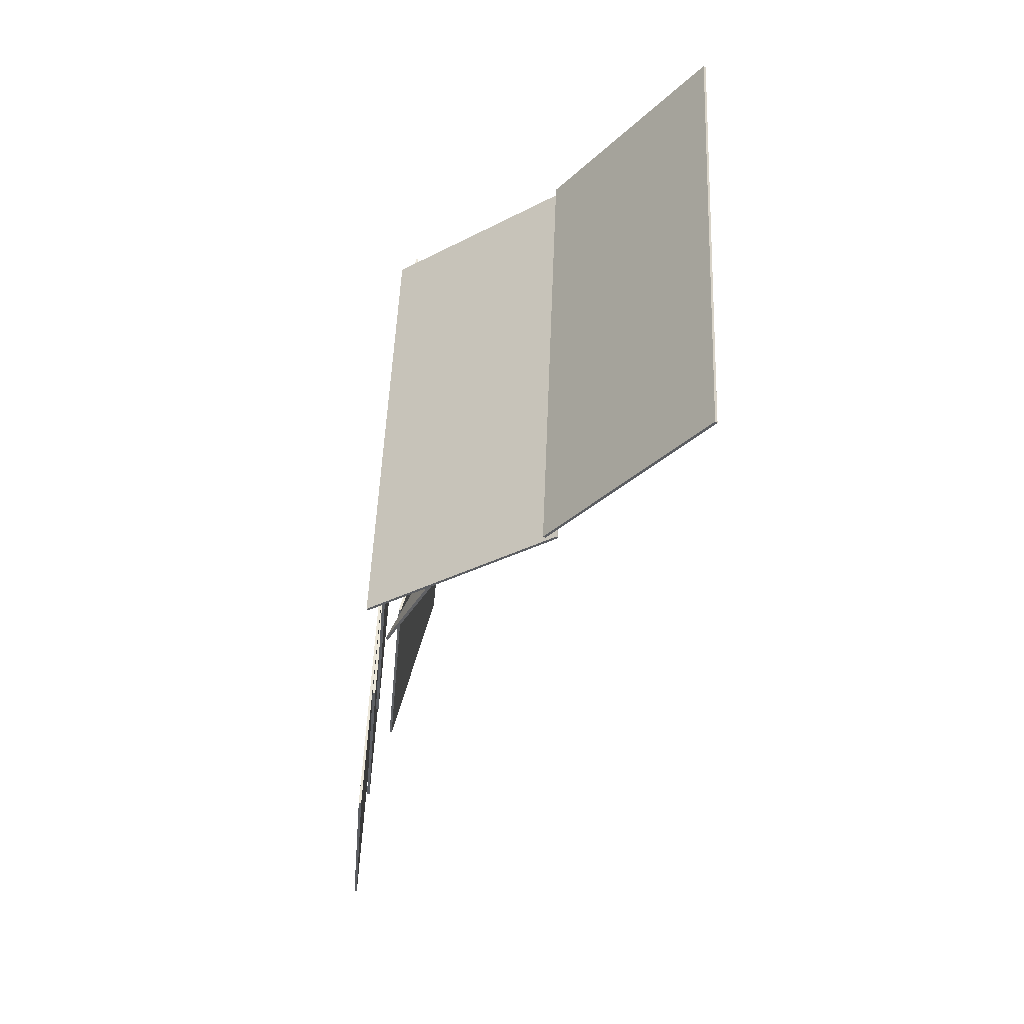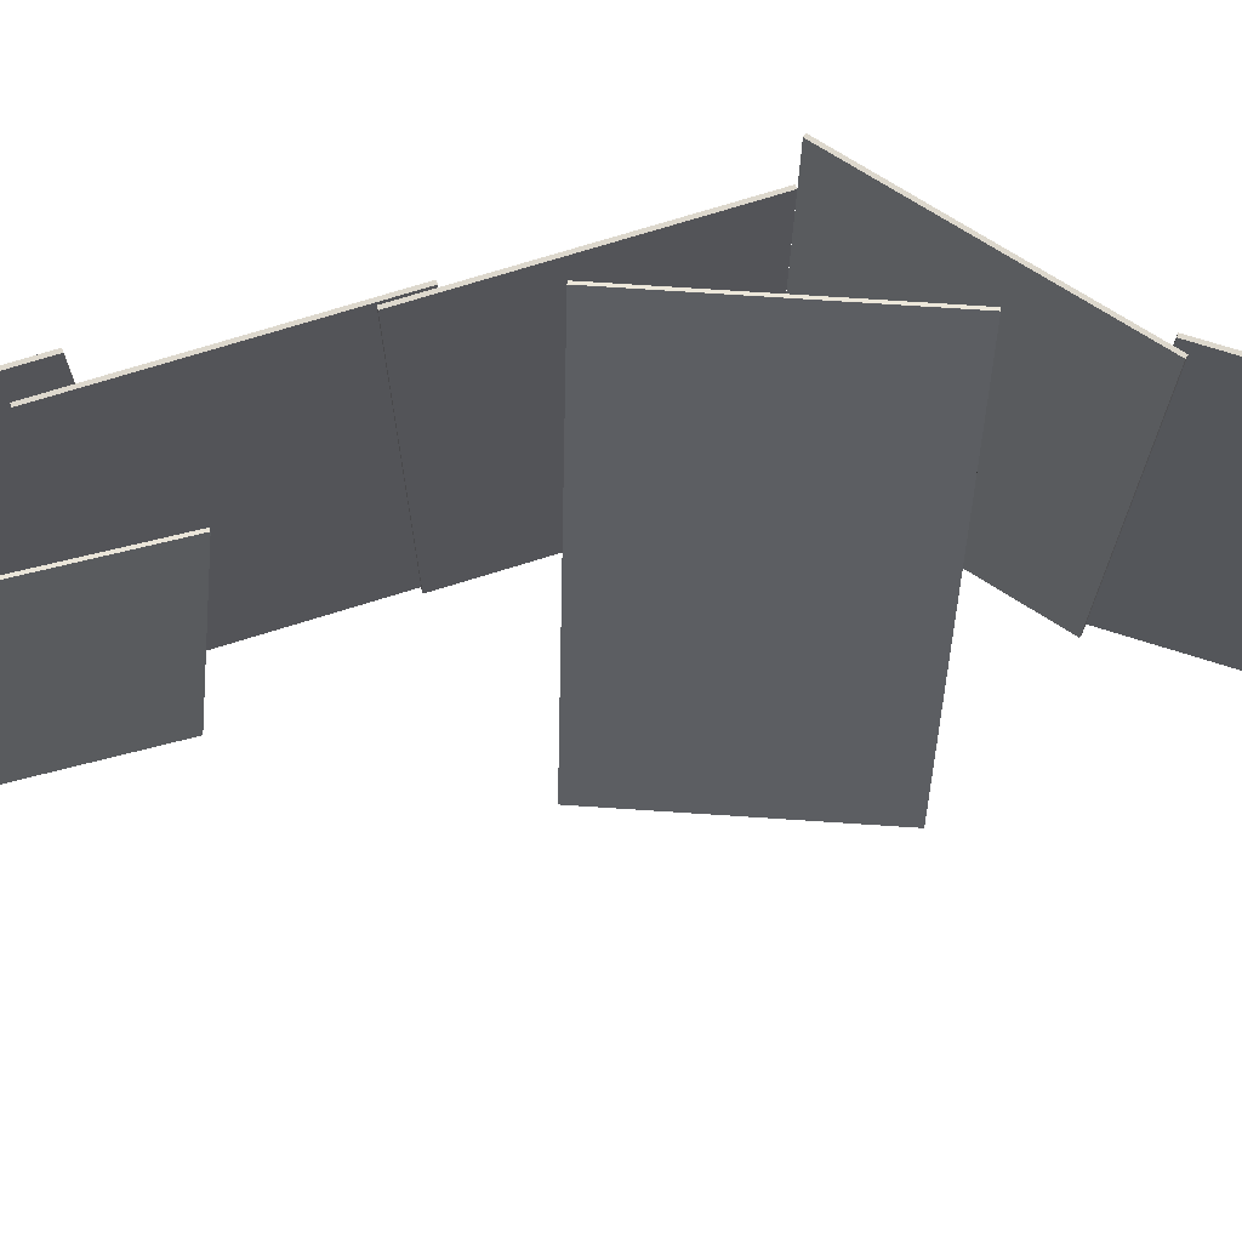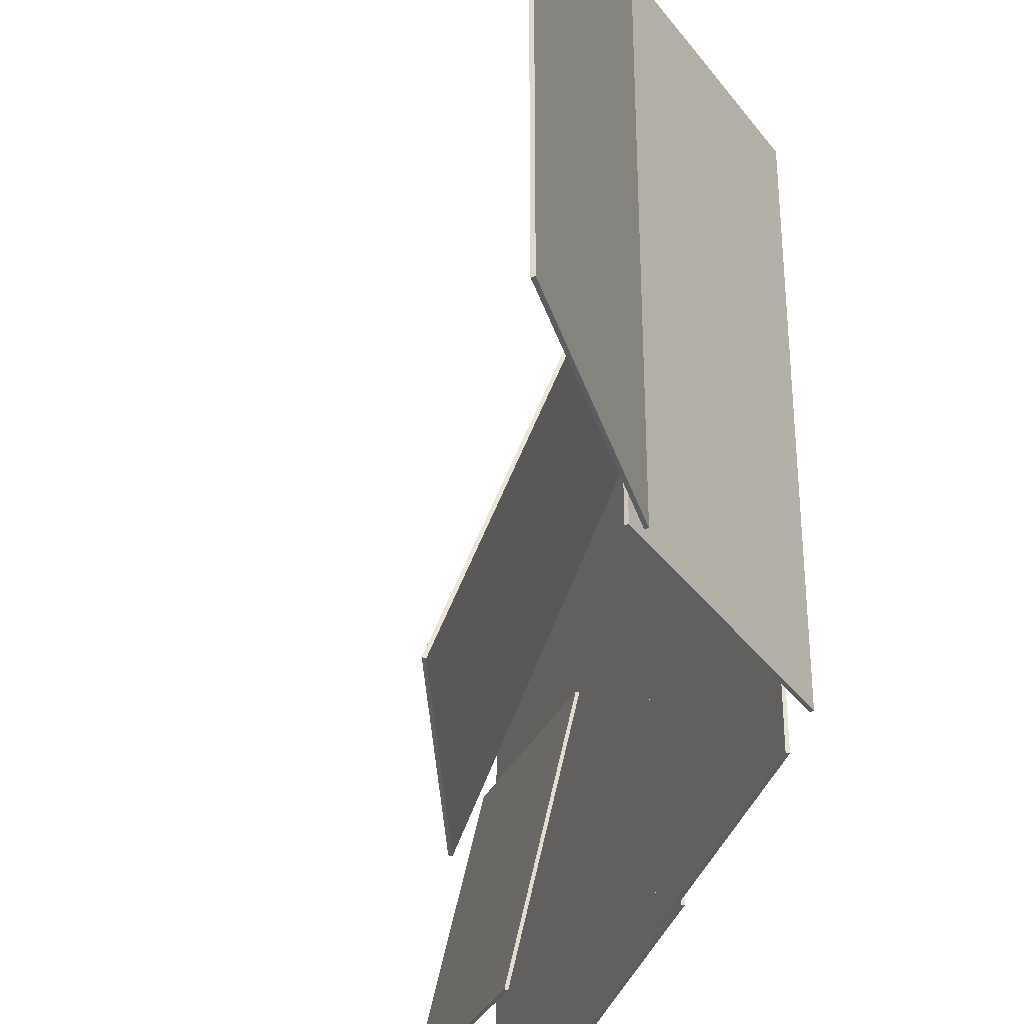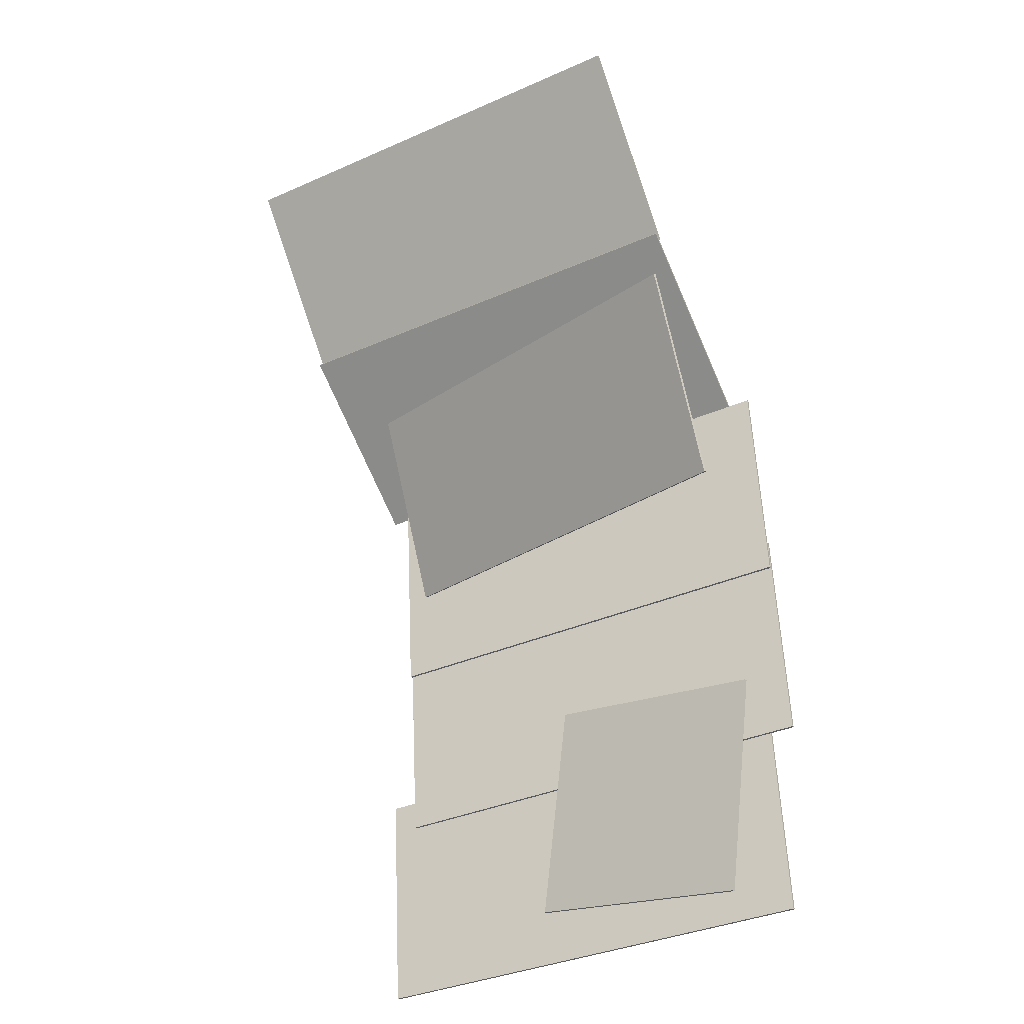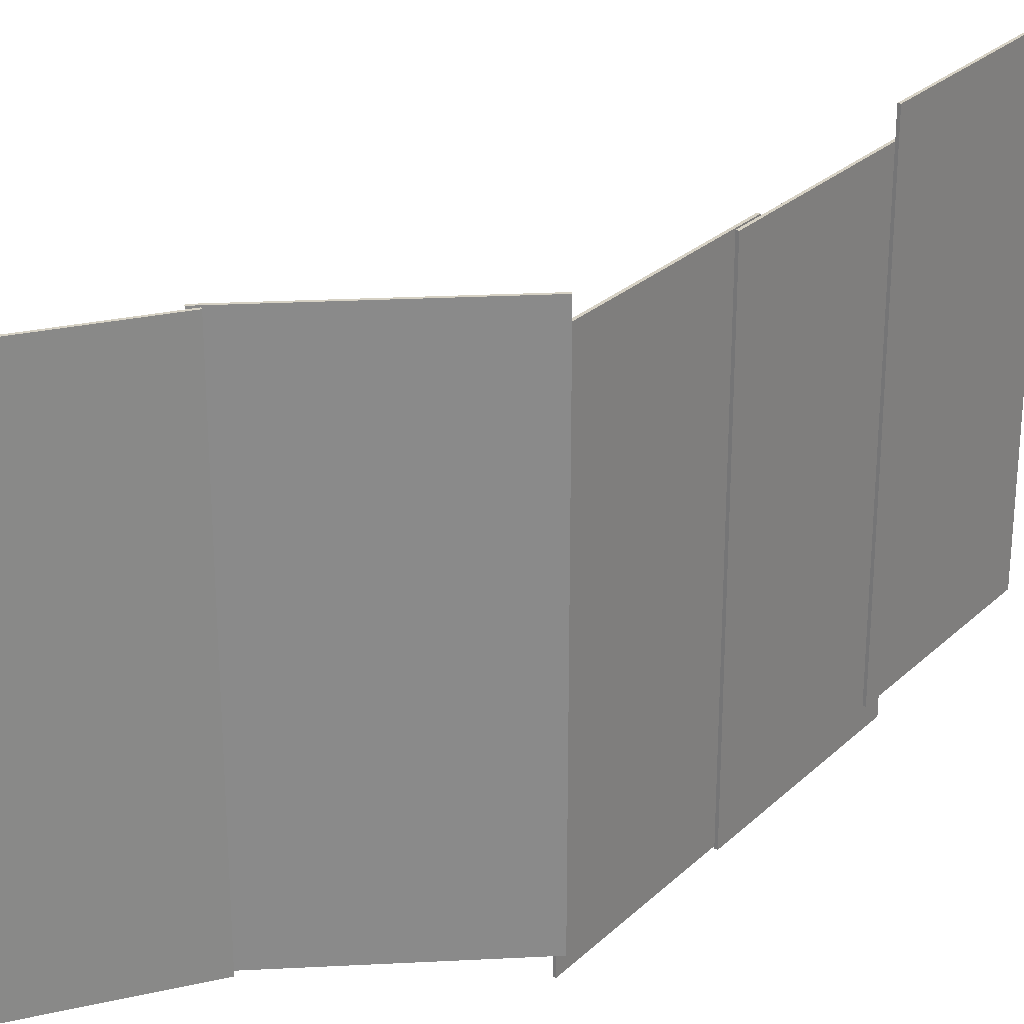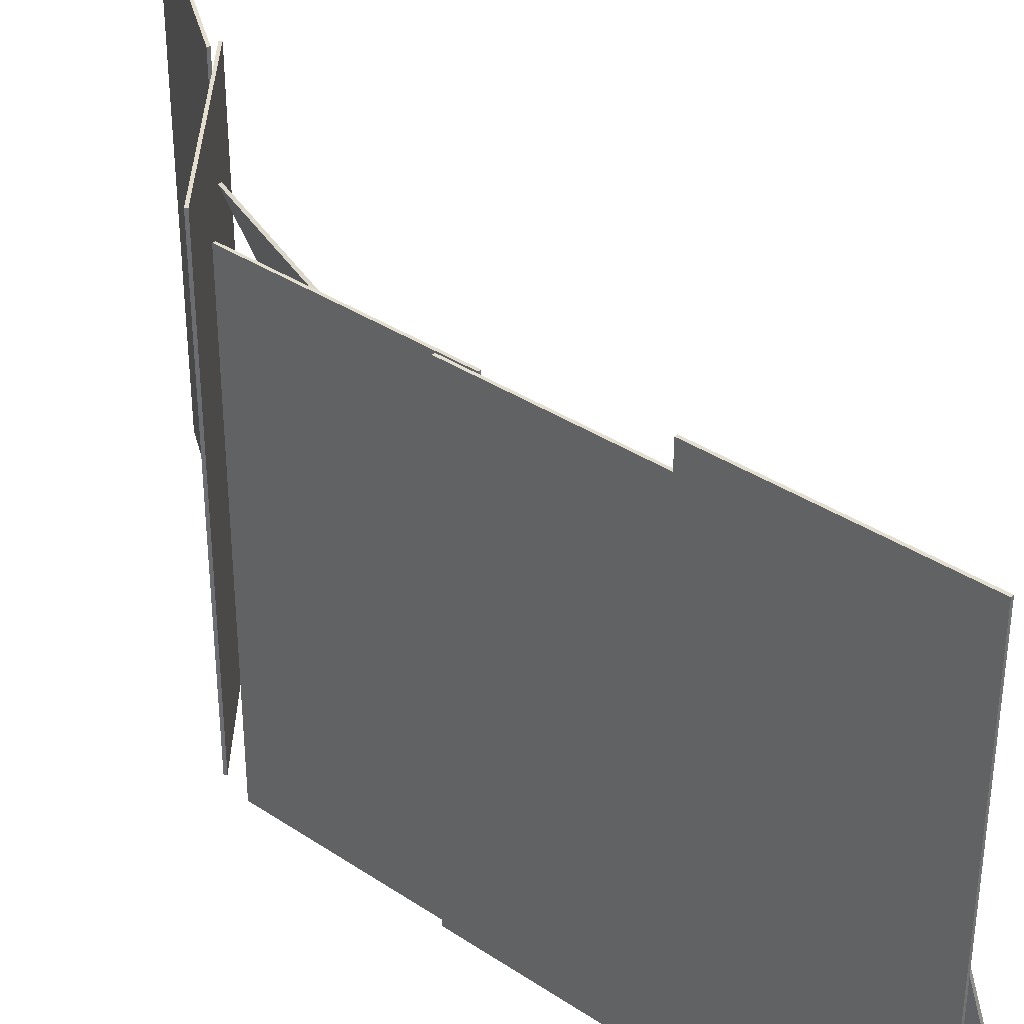
<metadata>
{"format":"obj","ext":"obj","renderer":"f3d","projection":"perspective","resolution":1024,"background":"white","views":[{"elev":52.6,"azim":-177.7,"up":"+Z"},{"elev":72.3,"azim":-112.4,"up":"+Y"},{"elev":-36.8,"azim":-23.2,"up":"+Y"},{"elev":-36.6,"azim":-60.4,"up":"+Z"},{"elev":26.9,"azim":30.5,"up":"+Y"},{"elev":35.8,"azim":126.2,"up":"+Y"}]}
</metadata>
<code>
g dungeon_mv_barricade_004
v 1.013 0.5503 -4.028
v 0.8673 0.2022 -2.085
v 1.037 0.546 -4.027
v 0.8427 0.2065 -2.086
v 1.345 2.589 -3.639
v 1.2 2.241 -1.695
v 1.175 2.245 -1.696
v 1.369 2.585 -3.637
v 1.013 0.5503 -4.028
v 1.175 2.245 -1.696
v 0.8427 0.2065 -2.086
v 1.345 2.589 -3.639
v 0.8427 0.2065 -2.086
v 1.2 2.241 -1.695
v 0.8673 0.2022 -2.085
v 1.175 2.245 -1.696
v 0.8673 0.2022 -2.085
v 1.369 2.585 -3.637
v 1.037 0.546 -4.027
v 1.2 2.241 -1.695
v 1.037 0.546 -4.027
v 1.345 2.589 -3.639
v 1.013 0.5503 -4.028
v 1.369 2.585 -3.637
v -0.4642 0.2434 2.495
v -0.4499 0.2434 2.515
v 1.158 0.2434 1.359
v 1.172 0.2434 1.38
v 1.607 4.363 -4.032
v 1.632 4.363 -4.03
v 1.434 4.363 -2.06
v 1.459 4.363 -2.058
v -0.359 0.2491 2.499
v -0.359 4.343 2.499
v -1.632 0.2491 4.016
v -1.632 4.343 4.016
v -0.4642 0.2434 2.495
v 1.158 0.2434 1.359
v -0.4642 4.337 2.495
v 1.158 4.337 1.359
v 1.057 4.089 1.292
v 1.032 -0.004777 1.29
v 1.032 4.089 1.29
v 1.057 -0.004778 1.292
v 1.632 4.363 -4.03
v 1.632 0.2353 -4.03
v 1.459 4.363 -2.058
v 1.459 0.2353 -2.058
v -0.359 0.2491 2.499
v -1.632 0.2491 4.016
v -0.3399 0.2491 2.515
v -1.613 0.2491 4.032
v 1.172 4.337 1.38
v -0.4499 4.337 2.515
v 1.158 4.337 1.359
v -0.4642 4.337 2.495
v 1.607 0.2353 -4.032
v 1.434 0.2353 -2.06
v 1.632 0.2353 -4.03
v 1.459 0.2353 -2.058
v -1.613 4.343 4.032
v -1.632 0.2491 4.016
v -1.632 4.343 4.016
v -1.613 0.2491 4.032
v -0.4499 4.337 2.515
v -0.4642 0.2434 2.495
v -0.4642 4.337 2.495
v -0.4499 0.2434 2.515
v 1.032 4.089 1.29
v 1.205 4.089 -0.6824
v 1.057 4.089 1.292
v 1.23 4.089 -0.6802
v 1.607 4.363 -4.032
v 1.632 0.2353 -4.03
v 1.632 4.363 -4.03
v 1.607 0.2353 -4.032
v -0.3399 4.343 2.515
v -1.613 4.343 4.032
v -0.359 4.343 2.499
v -1.632 4.343 4.016
v 1.032 4.089 1.29
v 1.032 -0.004777 1.29
v 1.205 4.089 -0.6824
v 1.205 -0.004778 -0.6824
v -0.359 4.343 2.499
v -0.3399 0.2491 2.515
v -0.3399 4.343 2.515
v -0.359 0.2491 2.499
v 1.172 0.2434 1.38
v -0.4499 0.2434 2.515
v 1.172 4.337 1.38
v -0.4499 4.337 2.515
v 1.23 -0.004778 -0.6802
v 1.057 -0.004778 1.292
v 1.23 4.089 -0.6802
v 1.057 4.089 1.292
v 1.459 0.2353 -2.058
v 1.434 4.363 -2.06
v 1.459 4.363 -2.058
v 1.434 0.2353 -2.06
v -0.3399 4.343 2.515
v -0.3399 0.2491 2.515
v -1.613 4.343 4.032
v -1.613 0.2491 4.032
v 1.23 -0.004778 -0.6802
v 1.205 -0.004778 -0.6824
v 1.057 -0.004778 1.292
v 1.032 -0.004777 1.29
v 1.158 4.337 1.359
v 1.172 0.2434 1.38
v 1.172 4.337 1.38
v 1.158 0.2434 1.359
v 1.205 4.089 -0.6824
v 1.23 -0.004778 -0.6802
v 1.23 4.089 -0.6802
v 1.205 -0.004778 -0.6824
v 1.434 0.2353 -2.06
v 1.607 0.2353 -4.032
v 1.434 4.363 -2.06
v 1.607 4.363 -4.032
v 1.244 4.089 -0.386
v 1.219 -0.004778 -0.3882
v 1.219 4.089 -0.3882
v 1.244 -0.004778 -0.386
v 1.219 4.089 -0.3882
v 1.392 4.089 -2.361
v 1.244 4.089 -0.386
v 1.417 4.089 -2.358
v 1.219 4.089 -0.3882
v 1.219 -0.004778 -0.3882
v 1.392 4.089 -2.361
v 1.392 -0.004778 -2.361
v 1.417 -0.004779 -2.358
v 1.244 -0.004778 -0.386
v 1.417 4.089 -2.358
v 1.244 4.089 -0.386
v 1.417 -0.004779 -2.358
v 1.392 -0.004778 -2.361
v 1.244 -0.004778 -0.386
v 1.219 -0.004778 -0.3882
v 1.392 4.089 -2.361
v 1.417 -0.004779 -2.358
v 1.417 4.089 -2.358
v 1.392 -0.004778 -2.361
v 0.2347 3.851 1.968
v -1.071 0.02464 1.327
v 0.2137 3.86 1.958
v -1.05 0.0159 1.337
v 0.2137 3.86 1.958
v 1.088 3.86 0.1817
v 0.2347 3.851 1.968
v 1.109 3.851 0.192
v 0.2137 3.86 1.958
v -1.071 0.02464 1.327
v 1.088 3.86 0.1817
v -0.1965 0.02406 -0.4496
v -0.1755 0.01531 -0.4393
v -1.05 0.0159 1.337
v 1.109 3.851 0.192
v 0.2347 3.851 1.968
v -0.1755 0.01531 -0.4393
v -0.1965 0.02406 -0.4496
v -1.05 0.0159 1.337
v -1.071 0.02464 1.327
v 1.088 3.86 0.1817
v -0.1755 0.01531 -0.4393
v 1.109 3.851 0.192
v -0.1965 0.02406 -0.4496
g dungeon_mv_barricade_004_0
f 3 2 1
f 4 1 2
f 7 6 5
f 8 5 6
f 11 10 9
f 12 9 10
f 15 14 13
f 16 13 14
f 19 18 17
f 20 17 18
f 23 22 21
f 24 21 22
f 27 26 25
f 26 27 28
f 31 30 29
f 30 31 32
f 35 34 33
f 34 35 36
f 39 38 37
f 38 39 40
f 43 42 41
f 44 41 42
f 47 46 45
f 46 47 48
f 51 50 49
f 50 51 52
f 55 54 53
f 54 55 56
f 59 58 57
f 58 59 60
f 63 62 61
f 64 61 62
f 67 66 65
f 68 65 66
f 71 70 69
f 70 71 72
f 75 74 73
f 76 73 74
f 79 78 77
f 78 79 80
f 83 82 81
f 82 83 84
f 87 86 85
f 88 85 86
f 91 90 89
f 90 91 92
f 95 94 93
f 94 95 96
f 99 98 97
f 100 97 98
f 103 102 101
f 102 103 104
f 107 106 105
f 106 107 108
f 111 110 109
f 112 109 110
f 115 114 113
f 116 113 114
f 119 118 117
f 118 119 120
f 123 122 121
f 124 121 122
f 127 126 125
f 126 127 128
f 131 130 129
f 130 131 132
f 135 134 133
f 134 135 136
f 139 138 137
f 138 139 140
f 143 142 141
f 144 141 142
f 147 146 145
f 148 145 146
f 151 150 149
f 150 151 152
f 155 154 153
f 154 155 156
f 159 158 157
f 158 159 160
f 163 162 161
f 162 163 164
f 167 166 165
f 168 165 166

</code>
